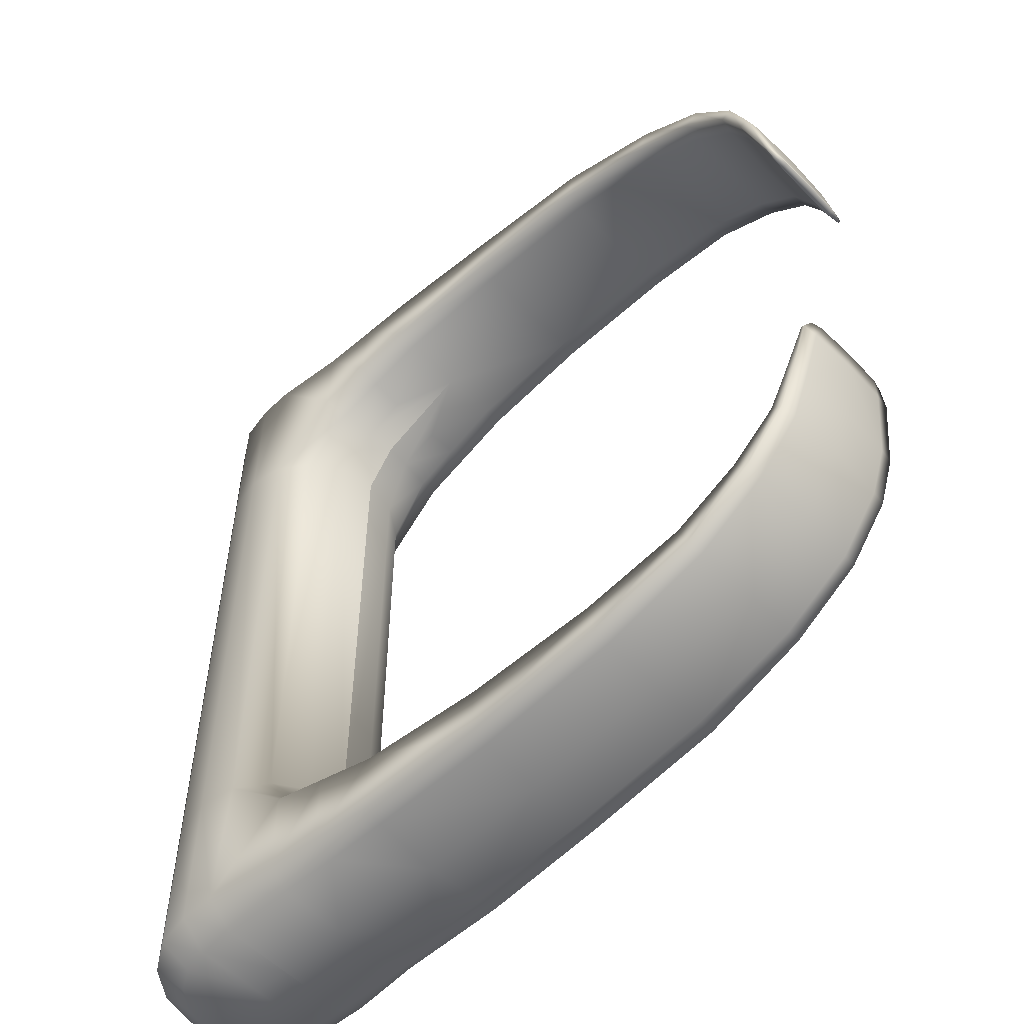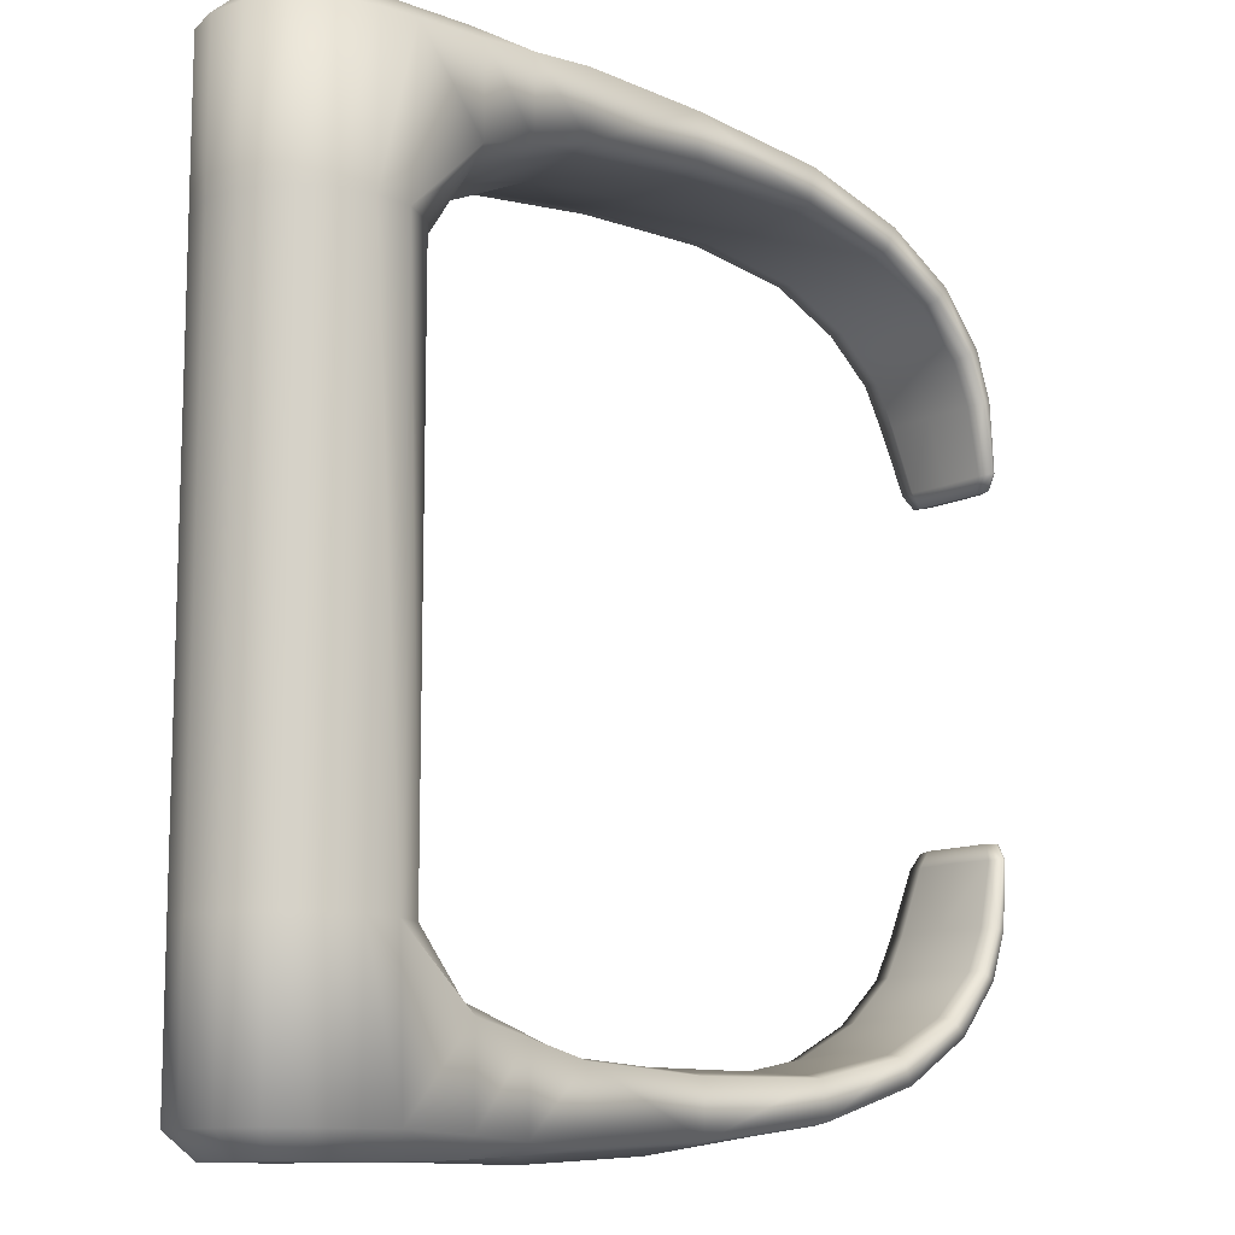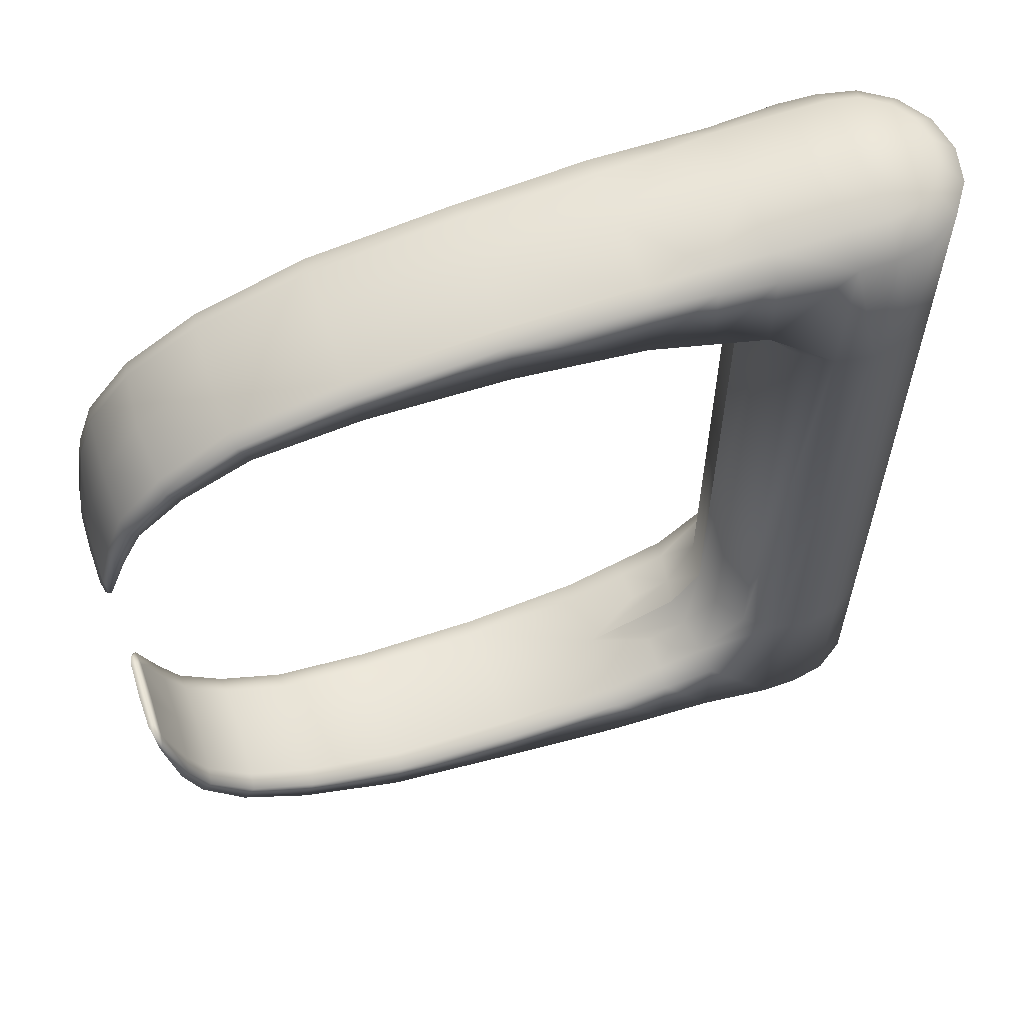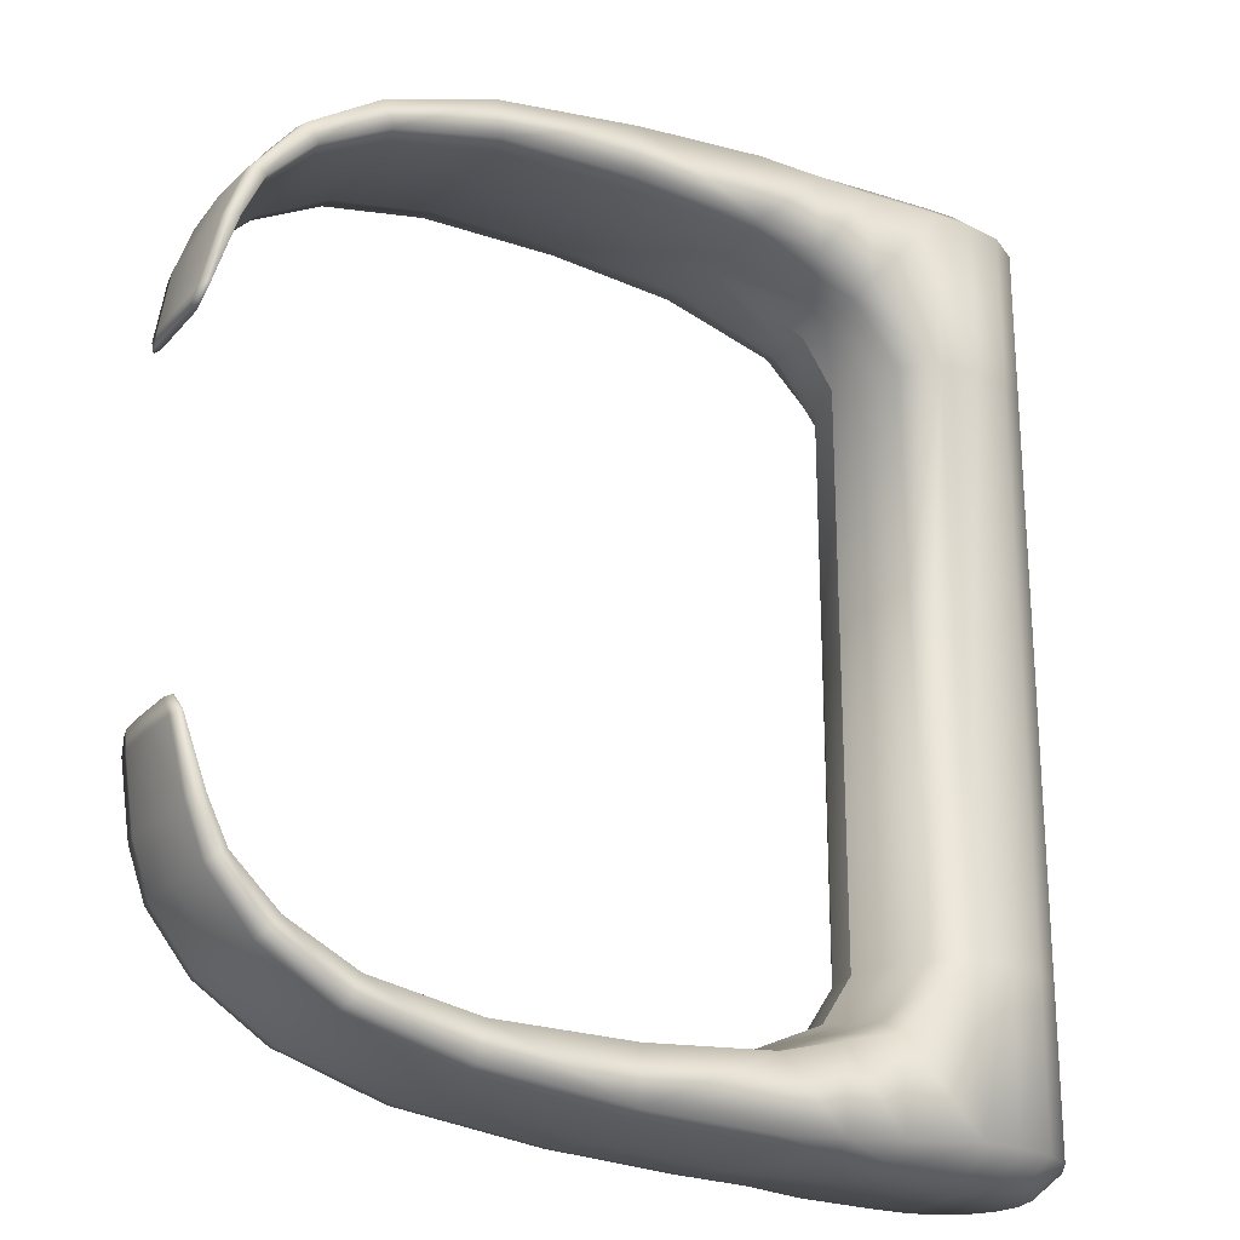
<metadata>
{"format":"obj","ext":"obj","renderer":"f3d","projection":"perspective","resolution":1024,"background":"white","views":[{"elev":-55.5,"azim":43.4,"up":"+Y"},{"elev":-11.4,"azim":-39.7,"up":"+Y"},{"elev":61.1,"azim":161.6,"up":"+Y"},{"elev":-23.2,"azim":149.9,"up":"+Y"}]}
</metadata>
<code>
o DoorwayHandle_1
v -0.3952 -0.06 -0.1506
v -0.3773 -0.06784 -0.1506
v -0.3541 -0.06962 -0.1506
v -0.3298 -0.06975 -0.1506
v -0.3113 -0.06621 -0.1506
v -0.2994 -0.06007 -0.1506
v -0.2913 -0.05234 -0.1506
v -0.2878 -0.04495 -0.1506
v -0.2841 -0.03321 -0.1506
v -0.2832 -0.03039 -0.1506
v -0.2819 -0.03052 -0.1506
v -0.2825 -0.03349 -0.1506
v -0.2847 -0.04584 -0.1506
v -0.2879 -0.05477 -0.1506
v -0.2952 -0.06518 -0.1506
v -0.308 -0.07356 -0.1506
v -0.3279 -0.07935 -0.1506
v -0.3541 -0.08314 -0.1506
v -0.3773 -0.08456 -0.1506
v -0.3985 -0.08429 -0.1506
v -0.4313 -0.08444 -0.1506
v -0.4303 -0.08443 -0.1457
v -0.4275 -0.08443 -0.1416
v -0.4234 -0.08443 -0.1388
v -0.4186 -0.08443 -0.1379
v -0.4118 -0.08443 -0.1379
v -0.3985 -0.08414 -0.1379
v -0.4186 -0.08444 -0.1506
v -0.4362 -0.08009 -0.1506
v -0.4349 -0.08008 -0.1438
v -0.4311 -0.08008 -0.1381
v -0.4253 -0.08007 -0.1342
v -0.4186 -0.08007 -0.1329
v -0.4118 -0.08007 -0.1327
v -0.3985 -0.0808 -0.1342
v -0.4362 -0.05133 -0.1506
v -0.4349 -0.05133 -0.1438
v -0.4311 -0.05132 -0.1381
v -0.4253 -0.05132 -0.1343
v -0.4186 -0.05132 -0.1329
v -0.4118 -0.05132 -0.1341
v -0.4059 -0.05132 -0.1379
v -0.4009 -0.05133 -0.1506
v -0.3985 -0.06435 -0.1342
v -0.3974 -0.06207 -0.1386
v -0.3774 -0.08228 -0.1353
v -0.3773 -0.083 -0.1389
v -0.3541 -0.08177 -0.1393
v -0.3542 -0.08108 -0.1361
v -0.3774 -0.06989 -0.1353
v -0.3773 -0.06925 -0.1392
v -0.3541 -0.07148 -0.1361
v -0.3541 -0.07086 -0.1395
v -0.3295 -0.07117 -0.1365
v -0.3296 -0.07063 -0.1398
v -0.3281 -0.07837 -0.1397
v -0.3282 -0.07779 -0.1365
v -0.3109 -0.0673 -0.1373
v -0.3111 -0.06683 -0.1405
v -0.3087 -0.07246 -0.1401
v -0.309 -0.07187 -0.1373
v -0.2987 -0.06086 -0.1375
v -0.299 -0.06047 -0.1407
v -0.296 -0.06421 -0.1402
v -0.2964 -0.06372 -0.1374
v -0.2906 -0.05281 -0.1379
v -0.291 -0.05255 -0.1411
v -0.2883 -0.05451 -0.1406
v -0.2887 -0.05427 -0.1379
v -0.2871 -0.04514 -0.1382
v -0.2875 -0.04502 -0.1414
v -0.285 -0.04574 -0.1409
v -0.2855 -0.04562 -0.1382
v -0.2835 -0.03329 -0.1397
v -0.284 -0.03333 -0.1426
v -0.283 -0.03338 -0.1397
v -0.2826 -0.03356 -0.1425
v -0.2829 -0.03065 -0.1416
v -0.2832 -0.03039 -0.1437
v -0.2825 -0.03068 -0.1416
v -0.2821 -0.0305 -0.1438
v -0.3885 -0.0835 -0.1386
v -0.3885 -0.08158 -0.1348
v -0.3884 -0.067 -0.1348
v -0.3883 -0.06531 -0.1388
v -0.3882 -0.06412 -0.1453
v -0.3962 -0.06092 -0.1453
v -0.402 -0.05133 -0.1438
v -0.3887 -0.08451 -0.1506
v -0.4118 -0.08444 -0.1506
v -0.4303 -0.08444 -0.1554
v -0.4275 -0.08445 -0.1596
v -0.4234 -0.08445 -0.1623
v -0.4186 -0.08445 -0.1633
v -0.4118 -0.08445 -0.1633
v -0.3985 -0.08416 -0.1633
v -0.4349 -0.08009 -0.1573
v -0.4311 -0.08009 -0.1631
v -0.4253 -0.0801 -0.1669
v -0.4186 -0.0801 -0.1683
v -0.4118 -0.0801 -0.1685
v -0.3985 -0.08083 -0.1669
v -0.4349 -0.05134 -0.1574
v -0.4311 -0.05134 -0.1631
v -0.4253 -0.05134 -0.1669
v -0.4186 -0.05134 -0.1683
v -0.4118 -0.05134 -0.1671
v -0.4059 -0.05134 -0.1633
v -0.3985 -0.06438 -0.1669
v -0.3974 -0.06209 -0.1626
v -0.3774 -0.0823 -0.1658
v -0.3773 -0.08302 -0.1623
v -0.3541 -0.08178 -0.1618
v -0.3542 -0.0811 -0.165
v -0.3774 -0.06991 -0.1658
v -0.3773 -0.06926 -0.162
v -0.3541 -0.0715 -0.165
v -0.3541 -0.07088 -0.1617
v -0.3295 -0.07119 -0.1647
v -0.3296 -0.07064 -0.1614
v -0.3281 -0.07839 -0.1614
v -0.3282 -0.07781 -0.1647
v -0.3109 -0.06732 -0.1639
v -0.3111 -0.06684 -0.1607
v -0.3087 -0.07247 -0.161
v -0.309 -0.07189 -0.1639
v -0.2987 -0.06087 -0.1637
v -0.299 -0.06049 -0.1605
v -0.296 -0.06423 -0.1609
v -0.2964 -0.06374 -0.1637
v -0.2906 -0.05283 -0.1633
v -0.291 -0.05257 -0.1601
v -0.2883 -0.05453 -0.1606
v -0.2887 -0.05429 -0.1633
v -0.2871 -0.04516 -0.163
v -0.2875 -0.04504 -0.1598
v -0.285 -0.04576 -0.1603
v -0.2855 -0.04564 -0.163
v -0.2835 -0.03331 -0.1615
v -0.284 -0.03334 -0.1587
v -0.283 -0.0334 -0.1615
v -0.2826 -0.03357 -0.1587
v -0.2829 -0.03066 -0.1596
v -0.2832 -0.0304 -0.1575
v -0.2825 -0.03069 -0.1596
v -0.2821 -0.03051 -0.1575
v -0.3885 -0.08351 -0.1626
v -0.3885 -0.0816 -0.1664
v -0.3884 -0.06702 -0.1664
v -0.3883 -0.06533 -0.1623
v -0.3882 -0.06413 -0.1559
v -0.3962 -0.06092 -0.1559
v -0.402 -0.05134 -0.1574
v -0.3952 0.06043 -0.1506
v -0.3773 0.06827 -0.1506
v -0.3541 0.07005 -0.1506
v -0.3298 0.07018 -0.1506
v -0.3113 0.06663 -0.1506
v -0.2994 0.0605 -0.1506
v -0.2913 0.05277 -0.1506
v -0.2878 0.04538 -0.1506
v -0.2841 0.03364 -0.1506
v -0.2832 0.03082 -0.1506
v -0.2819 0.03095 -0.1506
v -0.2825 0.03391 -0.1506
v -0.2847 0.04627 -0.1506
v -0.2879 0.0552 -0.1506
v -0.2952 0.06561 -0.1506
v -0.308 0.07399 -0.1506
v -0.3279 0.07978 -0.1506
v -0.3541 0.08357 -0.1506
v -0.3773 0.08499 -0.1506
v -0.3985 0.08472 -0.1506
v -0.4313 0.08487 -0.1506
v -0.4303 0.08487 -0.1458
v -0.4275 0.08487 -0.1416
v -0.4234 0.08487 -0.1389
v -0.4186 0.08487 -0.1379
v -0.4118 0.08487 -0.1379
v -0.3985 0.08458 -0.1379
v -0.4186 0.08487 -0.1506
v -0.4362 0.08052 -0.1506
v -0.4349 0.08052 -0.1439
v -0.4311 0.08052 -0.1381
v -0.4253 0.08052 -0.1343
v -0.4186 0.08052 -0.1329
v -0.4118 0.08052 -0.1328
v -0.3985 0.08124 -0.1343
v -0.4362 0.05176 -0.1506
v -0.4349 0.05176 -0.1439
v -0.4311 0.05176 -0.1381
v -0.4253 0.05176 -0.1343
v -0.4186 0.05176 -0.1329
v -0.4118 0.05176 -0.1341
v -0.4059 0.05176 -0.138
v -0.4009 0.05176 -0.1506
v -0.3985 0.06479 -0.1343
v -0.3974 0.06251 -0.1386
v -0.3774 0.08272 -0.1354
v -0.3773 0.08344 -0.139
v -0.3541 0.0822 -0.1394
v -0.3542 0.08152 -0.1362
v -0.3774 0.07033 -0.1354
v -0.3773 0.06968 -0.1392
v -0.3541 0.07192 -0.1362
v -0.3541 0.0713 -0.1395
v -0.3295 0.07161 -0.1365
v -0.3296 0.07107 -0.1399
v -0.3281 0.07881 -0.1398
v -0.3282 0.07823 -0.1365
v -0.3109 0.06774 -0.1373
v -0.3111 0.06726 -0.1406
v -0.3087 0.07289 -0.1402
v -0.309 0.07231 -0.1373
v -0.2987 0.06129 -0.1375
v -0.299 0.06091 -0.1408
v -0.296 0.06465 -0.1403
v -0.2964 0.06416 -0.1375
v -0.2906 0.05325 -0.1379
v -0.291 0.05299 -0.1412
v -0.2883 0.05495 -0.1407
v -0.2887 0.05471 -0.1379
v -0.2871 0.04558 -0.1382
v -0.2875 0.04546 -0.1414
v -0.285 0.04618 -0.1409
v -0.2855 0.04606 -0.1382
v -0.2835 0.03373 -0.1397
v -0.284 0.03377 -0.1426
v -0.283 0.03382 -0.1397
v -0.2826 0.03399 -0.1425
v -0.2829 0.03109 -0.1416
v -0.2832 0.03082 -0.1438
v -0.2825 0.03112 -0.1417
v -0.2821 0.03093 -0.1438
v -0.3885 0.08393 -0.1386
v -0.3885 0.08202 -0.1349
v -0.3884 0.06744 -0.1348
v -0.3883 0.06575 -0.1389
v -0.3882 0.06456 -0.1454
v -0.3962 0.06135 -0.1453
v -0.402 0.05176 -0.1439
v -0.3887 0.08494 -0.1506
v -0.4118 0.08487 -0.1506
v -0.4303 0.08487 -0.1555
v -0.4275 0.08487 -0.1596
v -0.4234 0.08487 -0.1624
v -0.4186 0.08487 -0.1633
v -0.4118 0.08487 -0.1633
v -0.3985 0.08458 -0.1633
v -0.4349 0.08052 -0.1574
v -0.4311 0.08052 -0.1631
v -0.4253 0.08052 -0.167
v -0.4186 0.08052 -0.1683
v -0.4118 0.08052 -0.1685
v -0.3985 0.08124 -0.167
v -0.4349 0.05176 -0.1574
v -0.4311 0.05176 -0.1631
v -0.4253 0.05176 -0.167
v -0.4186 0.05176 -0.1683
v -0.4118 0.05176 -0.1672
v -0.4059 0.05176 -0.1633
v -0.3985 0.06479 -0.167
v -0.3974 0.06251 -0.1627
v -0.3774 0.08272 -0.1659
v -0.3773 0.08344 -0.1623
v -0.3541 0.0822 -0.1619
v -0.3542 0.08152 -0.1651
v -0.3774 0.07033 -0.1659
v -0.3773 0.06968 -0.162
v -0.3541 0.07192 -0.1651
v -0.3541 0.0713 -0.1617
v -0.3295 0.07161 -0.1648
v -0.3296 0.07107 -0.1614
v -0.3281 0.07881 -0.1615
v -0.3282 0.07823 -0.1648
v -0.3109 0.06774 -0.164
v -0.3111 0.06726 -0.1607
v -0.3087 0.07289 -0.1611
v -0.309 0.07231 -0.164
v -0.2987 0.06129 -0.1638
v -0.299 0.06091 -0.1605
v -0.296 0.06465 -0.161
v -0.2964 0.06416 -0.1638
v -0.2906 0.05325 -0.1634
v -0.291 0.05299 -0.1601
v -0.2883 0.05495 -0.1606
v -0.2887 0.05471 -0.1634
v -0.2871 0.04558 -0.1631
v -0.2875 0.04546 -0.1598
v -0.285 0.04618 -0.1603
v -0.2855 0.04606 -0.1631
v -0.2835 0.03373 -0.1615
v -0.284 0.03377 -0.1587
v -0.283 0.03382 -0.1615
v -0.2826 0.03399 -0.1587
v -0.2829 0.03109 -0.1596
v -0.2832 0.03082 -0.1575
v -0.2825 0.03112 -0.1596
v -0.2821 0.03093 -0.1575
v -0.3885 0.08393 -0.1626
v -0.3885 0.08202 -0.1664
v -0.3884 0.06744 -0.1665
v -0.3883 0.06575 -0.1624
v -0.3882 0.06456 -0.1559
v -0.3962 0.06135 -0.156
v -0.402 0.05176 -0.1574
f 28 21 22 23
f 28 23 24 25
f 22 21 29 30
f 23 22 30 31
f 24 23 31 32
f 25 24 32 33
f 26 25 33 34
f 27 26 34 35
f 30 29 36 37
f 31 30 37 38
f 32 31 38 39
f 33 32 39 40
f 34 33 40 41
f 37 36 189 190
f 38 37 190 191
f 39 38 191 192
f 40 39 192 193
f 41 40 193 194
f 42 41 194 195
f 43 88 241 196
f 41 42 45 44
f 87 88 43 1
f 46 47 82 83
f 47 46 49 48
f 48 49 57 56
f 50 51 53 52
f 51 50 84 85
f 52 53 55 54
f 54 55 59 58
f 56 57 61 60
f 58 59 63 62
f 60 61 65 64
f 62 63 67 66
f 64 65 69 68
f 66 67 71 70
f 68 69 73 72
f 70 71 75 74
f 72 73 76 77
f 74 75 79 78
f 77 76 80 81
f 78 79 81 80
f 47 48 18 19
f 53 51 2 3
f 50 52 49 46
f 81 79 10 11
f 49 52 54 57
f 55 53 3 4
f 48 56 17 18
f 57 54 58 61
f 59 55 4 5
f 56 60 16 17
f 61 58 62 65
f 63 59 5 6
f 60 64 15 16
f 65 62 66 69
f 67 63 6 7
f 64 68 14 15
f 69 66 70 73
f 71 67 7 8
f 68 72 13 14
f 73 70 74 76
f 75 71 8 9
f 72 77 12 13
f 79 75 9 10
f 76 74 78 80
f 77 81 11 12
f 82 47 19 89
f 51 85 86 2
f 50 46 83 84
f 34 41 44 35
f 82 89 20 27
f 83 82 27 35
f 84 83 35 44
f 85 84 44 45
f 2 86 87 1
f 87 86 85 45
f 45 42 88 87
f 88 42 195 241
f 25 26 90 28
f 26 27 20 90
f 28 92 91 21
f 28 94 93 92
f 91 97 29 21
f 92 98 97 91
f 93 99 98 92
f 94 100 99 93
f 95 101 100 94
f 96 102 101 95
f 97 103 36 29
f 98 104 103 97
f 99 105 104 98
f 100 106 105 99
f 101 107 106 100
f 107 109 110 108
f 152 1 43 153
f 111 148 147 112
f 112 113 114 111
f 113 121 122 114
f 115 117 118 116
f 116 150 149 115
f 117 119 120 118
f 119 123 124 120
f 121 125 126 122
f 123 127 128 124
f 125 129 130 126
f 127 131 132 128
f 129 133 134 130
f 131 135 136 132
f 133 137 138 134
f 135 139 140 136
f 137 142 141 138
f 139 143 144 140
f 142 146 145 141
f 143 145 146 144
f 112 19 18 113
f 118 3 2 116
f 115 111 114 117
f 146 11 10 144
f 114 122 119 117
f 120 4 3 118
f 113 18 17 121
f 122 126 123 119
f 124 5 4 120
f 121 17 16 125
f 126 130 127 123
f 128 6 5 124
f 125 16 15 129
f 130 134 131 127
f 132 7 6 128
f 129 15 14 133
f 134 138 135 131
f 136 8 7 132
f 133 14 13 137
f 138 141 139 135
f 140 9 8 136
f 137 13 12 142
f 144 10 9 140
f 141 145 143 139
f 142 12 11 146
f 147 89 19 112
f 116 2 151 150
f 115 149 148 111
f 101 102 109 107
f 147 96 20 89
f 148 102 96 147
f 149 109 102 148
f 150 110 109 149
f 2 1 152 151
f 152 110 150 151
f 110 152 153 108
f 94 28 90 95
f 95 90 20 96
f 181 176 175 174
f 181 178 177 176
f 175 183 182 174
f 176 184 183 175
f 177 185 184 176
f 178 186 185 177
f 179 187 186 178
f 180 188 187 179
f 183 190 189 182
f 184 191 190 183
f 185 192 191 184
f 186 193 192 185
f 187 194 193 186
f 194 197 198 195
f 240 154 196 241
f 199 236 235 200
f 200 201 202 199
f 201 209 210 202
f 203 205 206 204
f 204 238 237 203
f 205 207 208 206
f 207 211 212 208
f 209 213 214 210
f 211 215 216 212
f 213 217 218 214
f 215 219 220 216
f 217 221 222 218
f 219 223 224 220
f 221 225 226 222
f 223 227 228 224
f 225 230 229 226
f 227 231 232 228
f 230 234 233 229
f 231 233 234 232
f 200 172 171 201
f 206 156 155 204
f 203 199 202 205
f 234 164 163 232
f 202 210 207 205
f 208 157 156 206
f 201 171 170 209
f 210 214 211 207
f 212 158 157 208
f 209 170 169 213
f 214 218 215 211
f 216 159 158 212
f 213 169 168 217
f 218 222 219 215
f 220 160 159 216
f 217 168 167 221
f 222 226 223 219
f 224 161 160 220
f 221 167 166 225
f 226 229 227 223
f 228 162 161 224
f 225 166 165 230
f 232 163 162 228
f 229 233 231 227
f 230 165 164 234
f 235 242 172 200
f 204 155 239 238
f 203 237 236 199
f 187 188 197 194
f 235 180 173 242
f 236 188 180 235
f 237 197 188 236
f 238 198 197 237
f 155 154 240 239
f 240 198 238 239
f 198 240 241 195
f 178 181 243 179
f 179 243 173 180
f 181 174 244 245
f 181 245 246 247
f 244 174 182 250
f 245 244 250 251
f 246 245 251 252
f 247 246 252 253
f 248 247 253 254
f 249 248 254 255
f 250 182 189 256
f 251 250 256 257
f 252 251 257 258
f 253 252 258 259
f 254 253 259 260
f 103 256 189 36
f 104 257 256 103
f 105 258 257 104
f 106 259 258 105
f 107 260 259 106
f 108 261 260 107
f 43 196 306 153
f 260 261 263 262
f 305 306 196 154
f 264 265 300 301
f 265 264 267 266
f 266 267 275 274
f 268 269 271 270
f 269 268 302 303
f 270 271 273 272
f 272 273 277 276
f 274 275 279 278
f 276 277 281 280
f 278 279 283 282
f 280 281 285 284
f 282 283 287 286
f 284 285 289 288
f 286 287 291 290
f 288 289 293 292
f 290 291 294 295
f 292 293 297 296
f 295 294 298 299
f 296 297 299 298
f 265 266 171 172
f 271 269 155 156
f 268 270 267 264
f 299 297 163 164
f 267 270 272 275
f 273 271 156 157
f 266 274 170 171
f 275 272 276 279
f 277 273 157 158
f 274 278 169 170
f 279 276 280 283
f 281 277 158 159
f 278 282 168 169
f 283 280 284 287
f 285 281 159 160
f 282 286 167 168
f 287 284 288 291
f 289 285 160 161
f 286 290 166 167
f 291 288 292 294
f 293 289 161 162
f 290 295 165 166
f 297 293 162 163
f 294 292 296 298
f 295 299 164 165
f 300 265 172 242
f 269 303 304 155
f 268 264 301 302
f 254 260 262 255
f 300 242 173 249
f 301 300 249 255
f 302 301 255 262
f 303 302 262 263
f 155 304 305 154
f 305 304 303 263
f 263 261 306 305
f 153 306 261 108
f 247 248 243 181
f 248 249 173 243

</code>
